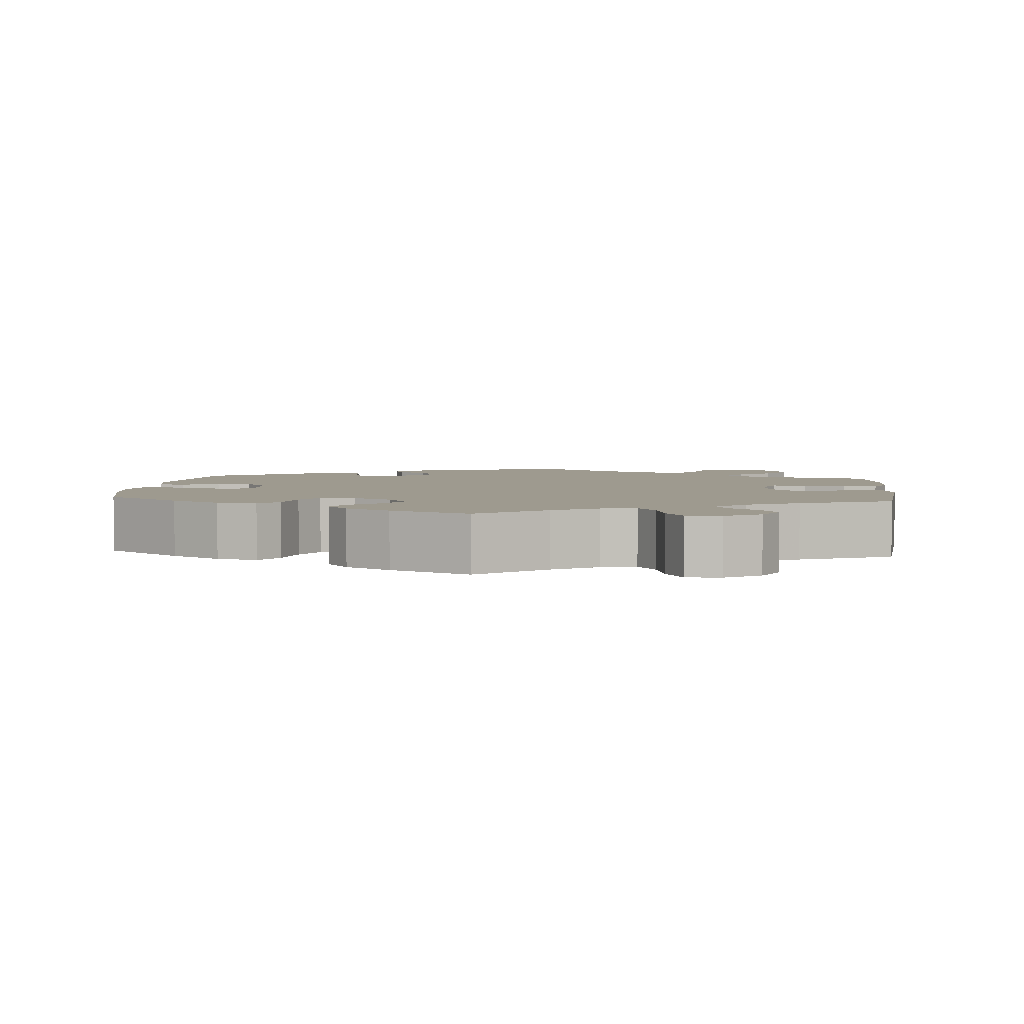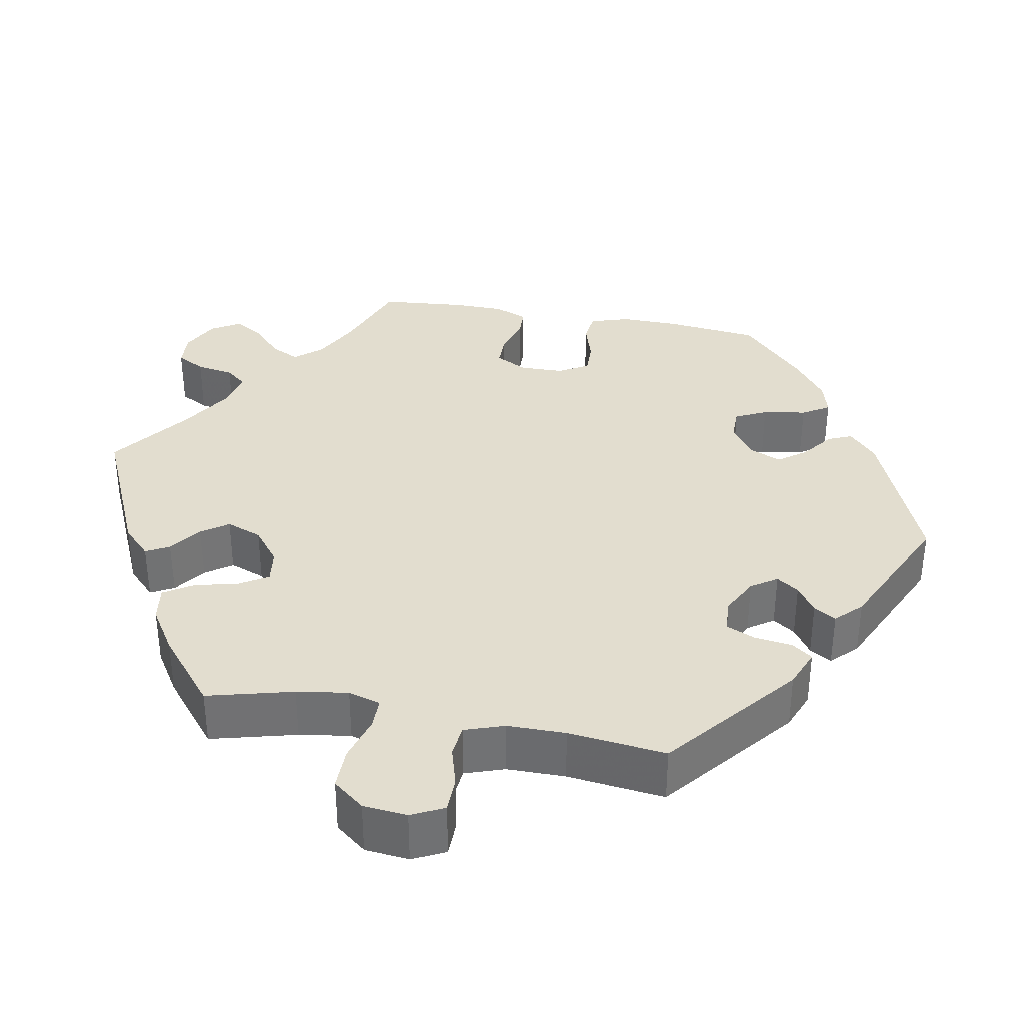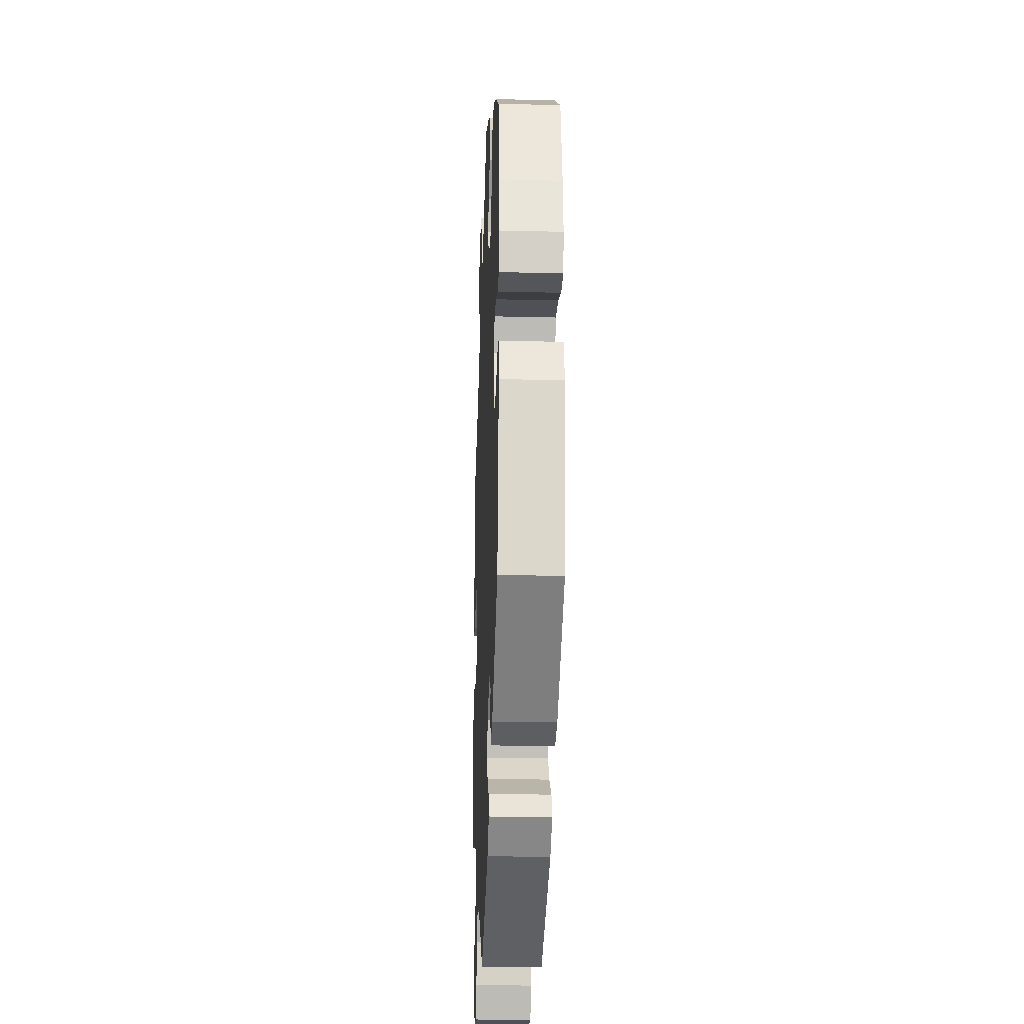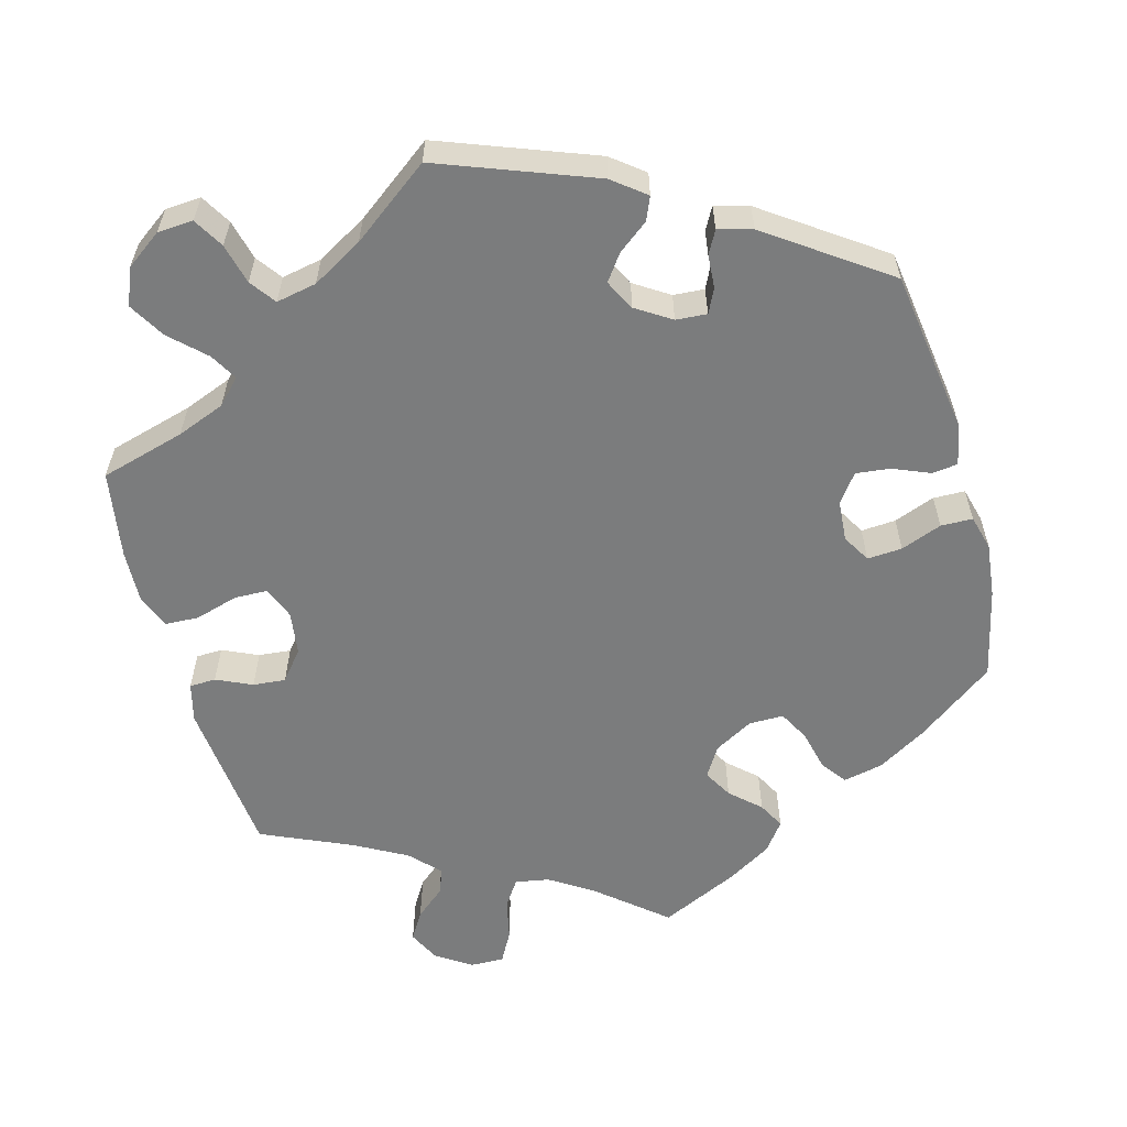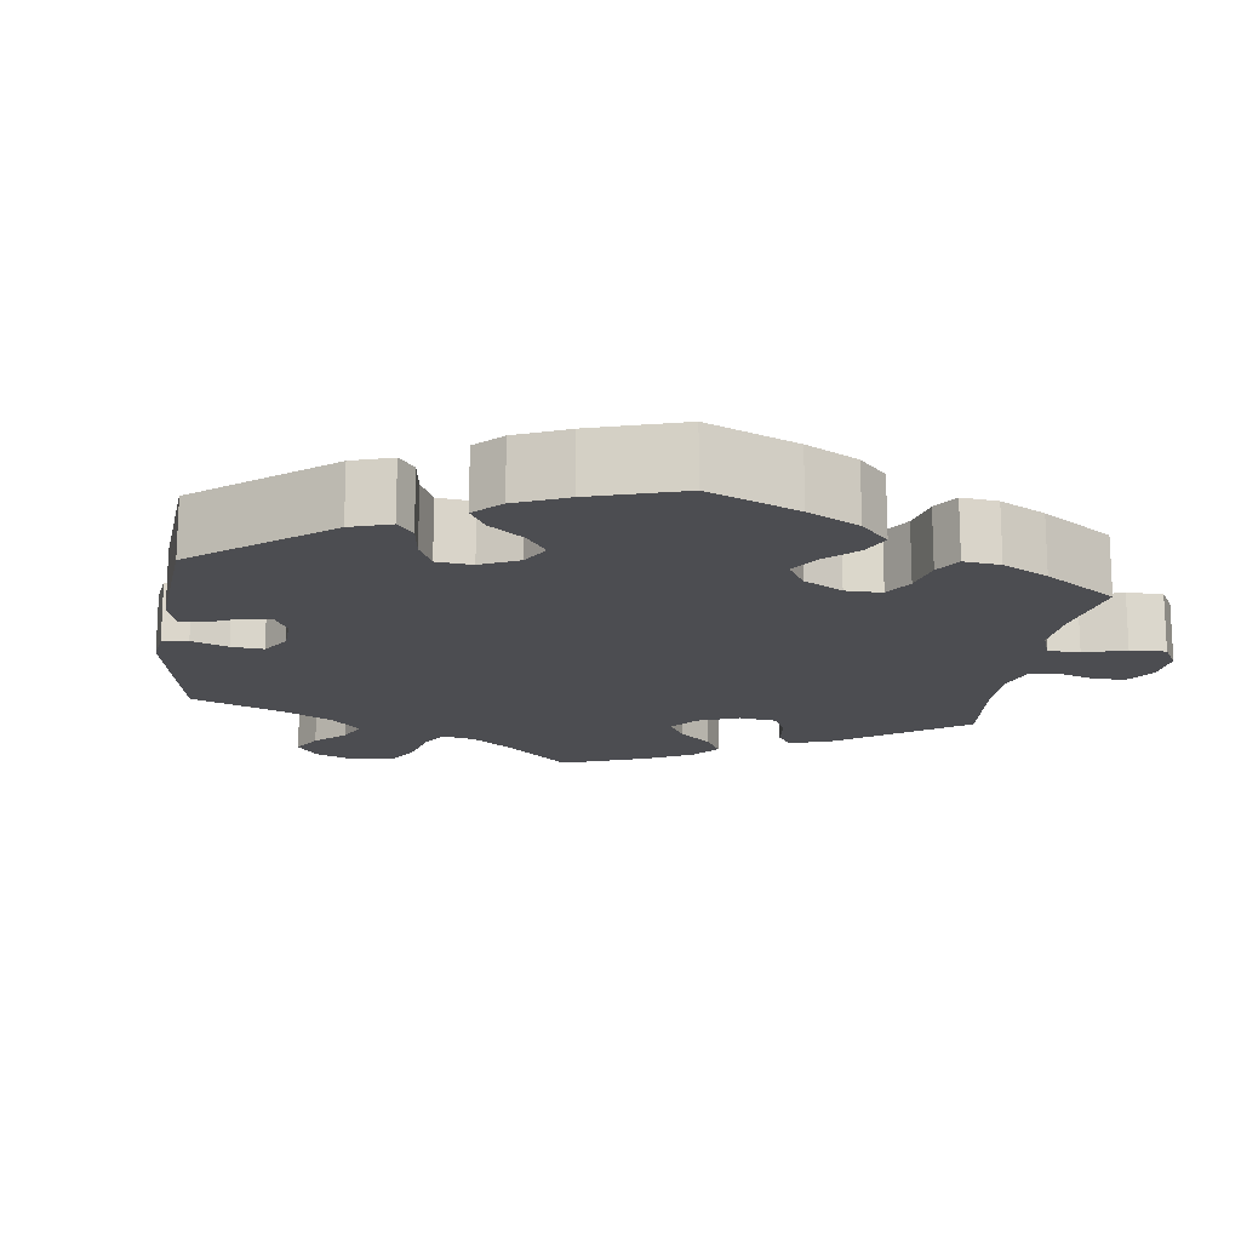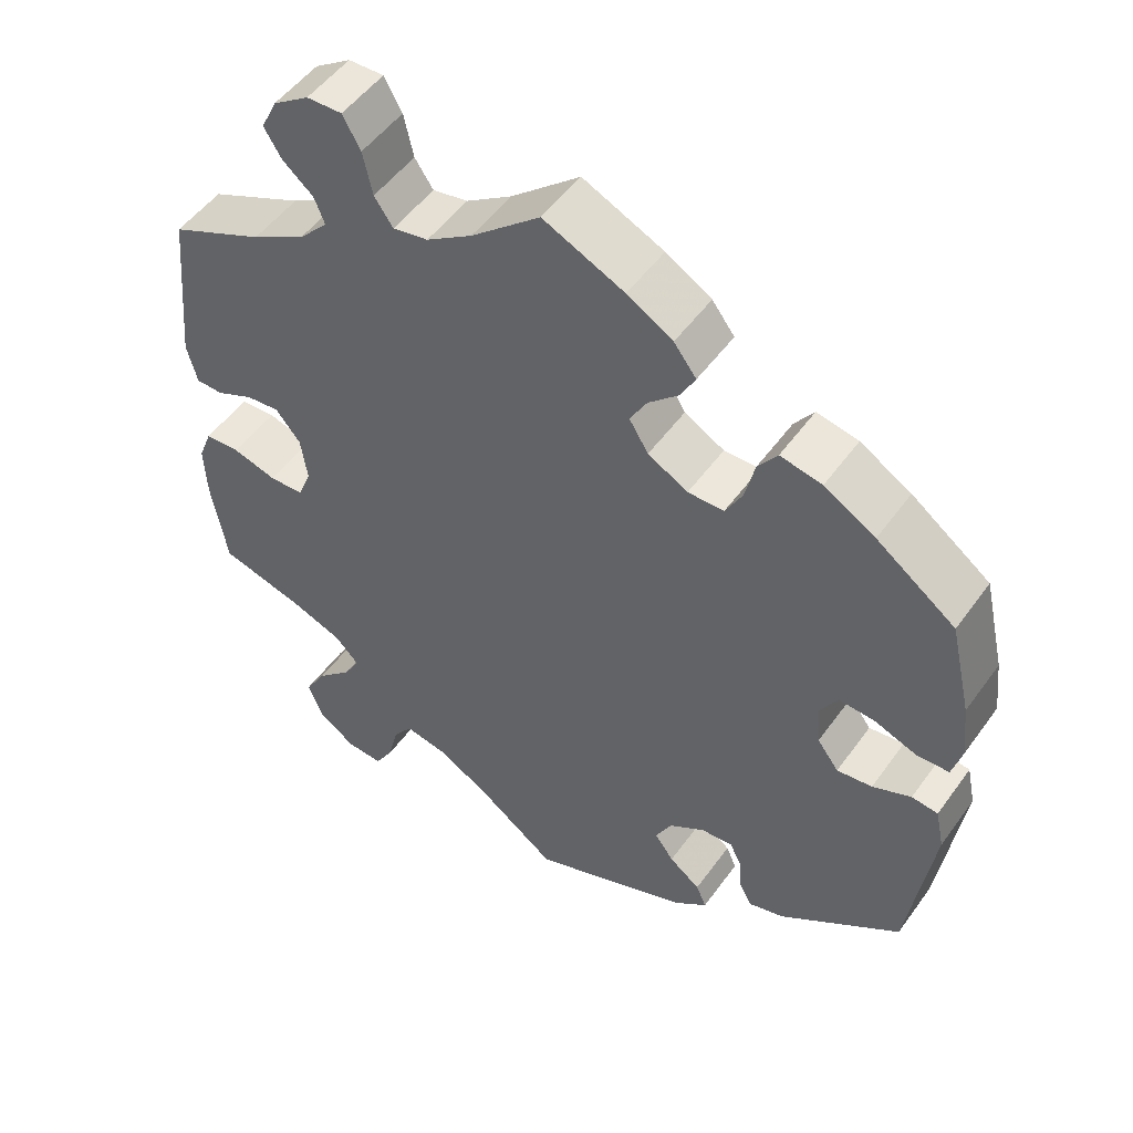
<metadata>
{"format":"obj","ext":"obj","renderer":"f3d","projection":"perspective","resolution":1024,"background":"white","views":[{"elev":3.7,"azim":5.4,"up":"+Y"},{"elev":35.0,"azim":160.6,"up":"+Y"},{"elev":-24.2,"azim":-92.3,"up":"+Z"},{"elev":-58.7,"azim":-164.6,"up":"+Y"},{"elev":-16.2,"azim":-67.6,"up":"+Y"},{"elev":51.1,"azim":-145.4,"up":"+Z"}]}
</metadata>
<code>
v -0.53 0.07 -0.077
v -0.519 0.07 -0.025
v -0.486 0.07 -0.021
v -0.438 0.07 -0.041
v -0.394 0.07 -0.046
v -0.367 0.07 -0.01
v -0.363 0.07 0.043
v -0.384 0.07 0.079
v -0.429 0.07 0.076
v -0.482 0.07 0.056
v -0.523 0.07 0.057
v -0.535 0.07 0.102
v -0.527 0.07 0.172
v -0.5 0.07 0.289
v -0.401 0.07 0.362
v -0.337 0.07 0.4
v -0.285 0.07 0.411
v -0.261 0.07 0.378
v -0.249 0.07 0.326
v -0.228 0.07 0.287
v -0.183 0.07 0.287
v -0.133 0.07 0.315
v -0.109 0.07 0.354
v -0.13 0.07 0.391
v -0.168 0.07 0.426
v -0.186 0.07 0.46
v -0.158 0.07 0.497
v -0.101 0.07 0.531
v 0 0.07 0.578
v 0.086 0.07 0.506
v 0.143 0.07 0.469
v 0.187 0.07 0.461
v 0.21 0.07 0.495
v 0.222 0.07 0.549
v 0.244 0.07 0.589
v 0.288 0.07 0.588
v 0.333 0.07 0.558
v 0.353 0.07 0.517
v 0.331 0.07 0.481
v 0.293 0.07 0.449
v 0.28 0.07 0.416
v 0.316 0.07 0.378
v 0.383 0.07 0.341
v 0.5 0.07 0.289
v 0.52 0.07 0.085
v 0.507 0.07 0.035
v 0.473 0.07 0.034
v 0.427 0.07 0.055
v 0.385 0.07 0.059
v 0.354 0.07 0.021
v 0.346 0.07 -0.035
v 0.363 0.07 -0.077
v 0.406 0.07 -0.078
v 0.461 0.07 -0.062
v 0.505 0.07 -0.064
v 0.522 0.07 -0.108
v 0.519 0.07 -0.176
v 0.5 0.07 -0.289
v 0.391 0.07 -0.319
v 0.329 0.07 -0.343
v 0.299 0.07 -0.374
v 0.319 0.07 -0.409
v 0.363 0.07 -0.451
v 0.39 0.07 -0.497
v 0.371 0.07 -0.544
v 0.325 0.07 -0.577
v 0.279 0.07 -0.58
v 0.256 0.07 -0.541
v 0.243 0.07 -0.489
v 0.219 0.07 -0.456
v 0.167 0.07 -0.466
v 0.102 0.07 -0.503
v 0.001 0.07 -0.578
v -0.199 0.07 -0.502
v -0.241 0.07 -0.469
v -0.228 0.07 -0.439
v -0.189 0.07 -0.409
v -0.165 0.07 -0.376
v -0.185 0.07 -0.337
v -0.23 0.07 -0.308
v -0.27 0.07 -0.305
v -0.285 0.07 -0.336
v -0.288 0.07 -0.379
v -0.304 0.07 -0.408
v -0.348 0.07 -0.396
v -0.5 0.07 -0.289
v -0.53 0 -0.077
v -0.519 0 -0.025
v -0.486 0 -0.021
v -0.438 0 -0.041
v -0.394 0 -0.046
v -0.367 0 -0.01
v -0.363 0 0.043
v -0.384 0 0.079
v -0.429 0 0.076
v -0.482 0 0.056
v -0.523 0 0.057
v -0.535 0 0.102
v -0.527 0 0.172
v -0.5 0 0.289
v -0.401 0 0.362
v -0.337 0 0.4
v -0.285 0 0.411
v -0.261 0 0.378
v -0.249 0 0.326
v -0.228 0 0.287
v -0.183 0 0.287
v -0.133 0 0.315
v -0.109 0 0.354
v -0.13 0 0.391
v -0.168 0 0.426
v -0.186 0 0.46
v -0.158 0 0.497
v -0.101 0 0.531
v 0 0 0.578
v 0.086 0 0.506
v 0.143 0 0.469
v 0.187 0 0.461
v 0.21 0 0.495
v 0.222 0 0.549
v 0.244 0 0.589
v 0.288 0 0.588
v 0.333 0 0.558
v 0.353 0 0.517
v 0.331 0 0.481
v 0.293 0 0.449
v 0.28 0 0.416
v 0.316 0 0.378
v 0.383 0 0.341
v 0.5 0 0.289
v 0.52 0 0.085
v 0.507 0 0.035
v 0.473 0 0.034
v 0.427 0 0.055
v 0.385 0 0.059
v 0.354 0 0.021
v 0.346 0 -0.035
v 0.363 0 -0.077
v 0.406 0 -0.078
v 0.461 0 -0.062
v 0.505 0 -0.064
v 0.522 0 -0.108
v 0.519 0 -0.176
v 0.5 0 -0.289
v 0.391 0 -0.319
v 0.329 0 -0.343
v 0.299 0 -0.374
v 0.319 0 -0.409
v 0.363 0 -0.451
v 0.39 0 -0.497
v 0.371 0 -0.544
v 0.325 0 -0.577
v 0.279 0 -0.58
v 0.256 0 -0.541
v 0.243 0 -0.489
v 0.219 0 -0.456
v 0.167 0 -0.466
v 0.102 0 -0.503
v 0.001 0 -0.578
v -0.199 0 -0.502
v -0.241 0 -0.469
v -0.228 0 -0.439
v -0.189 0 -0.409
v -0.165 0 -0.376
v -0.185 0 -0.337
v -0.23 0 -0.308
v -0.27 0 -0.305
v -0.285 0 -0.336
v -0.288 0 -0.379
v -0.304 0 -0.408
v -0.348 0 -0.396
v -0.5 0 -0.289
f 82 83 84 85
f 81 82 85 86
f 74 75 76 77
f 72 73 74 77
f 71 72 77 78
f 70 71 78 79
f 66 67 68 69
f 66 69 70
f 65 66 70
f 62 63 64 65
f 61 62 65 70
f 60 61 70 79
f 56 57 58 59
f 53 54 55 56
f 52 53 56 59
f 51 52 59 60
f 45 46 47 48
f 43 44 45 48
f 42 43 48 49
f 41 42 49 50
f 37 38 39 40
f 37 40 41
f 36 37 41
f 33 34 35 36
f 32 33 36 41
f 31 32 41 50
f 27 28 29 30
f 24 25 26 27
f 23 24 27 30
f 22 23 30 31
f 16 17 18 19
f 16 19 20
f 15 16 20
f 14 15 20
f 13 14 20
f 12 13 20 21
f 9 10 11 12
f 8 9 12 21
f 1 2 3 4
f 81 86 1 4
f 80 81 4 5
f 51 60 79 80
f 51 80 5 6
f 50 51 6 7
f 21 22 31 50
f 7 8 21 50
f 171 170 169 168
f 172 171 168 167
f 163 162 161 160
f 163 160 159 158
f 164 163 158 157
f 165 164 157 156
f 155 154 153 152
f 156 155 152
f 156 152 151
f 151 150 149 148
f 156 151 148 147
f 165 156 147 146
f 145 144 143 142
f 142 141 140 139
f 145 142 139 138
f 146 145 138 137
f 134 133 132 131
f 134 131 130 129
f 135 134 129 128
f 136 135 128 127
f 126 125 124 123
f 127 126 123
f 127 123 122
f 122 121 120 119
f 127 122 119 118
f 136 127 118 117
f 116 115 114 113
f 113 112 111 110
f 116 113 110 109
f 117 116 109 108
f 105 104 103 102
f 106 105 102
f 106 102 101
f 106 101 100
f 106 100 99
f 107 106 99 98
f 98 97 96 95
f 107 98 95 94
f 90 89 88 87
f 90 87 172 167
f 91 90 167 166
f 166 165 146 137
f 92 91 166 137
f 93 92 137 136
f 136 117 108 107
f 136 107 94 93
f 1 87 88 2
f 2 88 89 3
f 3 89 90 4
f 4 90 91 5
f 5 91 92 6
f 6 92 93 7
f 7 93 94 8
f 8 94 95 9
f 9 95 96 10
f 10 96 97 11
f 11 97 98 12
f 12 98 99 13
f 13 99 100 14
f 14 100 101 15
f 15 101 102 16
f 16 102 103 17
f 17 103 104 18
f 18 104 105 19
f 19 105 106 20
f 20 106 107 21
f 21 107 108 22
f 22 108 109 23
f 23 109 110 24
f 24 110 111 25
f 25 111 112 26
f 26 112 113 27
f 27 113 114 28
f 28 114 115 29
f 29 115 116 30
f 30 116 117 31
f 31 117 118 32
f 32 118 119 33
f 33 119 120 34
f 34 120 121 35
f 35 121 122 36
f 36 122 123 37
f 37 123 124 38
f 38 124 125 39
f 39 125 126 40
f 40 126 127 41
f 41 127 128 42
f 42 128 129 43
f 43 129 130 44
f 44 130 131 45
f 45 131 132 46
f 46 132 133 47
f 47 133 134 48
f 48 134 135 49
f 49 135 136 50
f 50 136 137 51
f 51 137 138 52
f 52 138 139 53
f 53 139 140 54
f 54 140 141 55
f 55 141 142 56
f 56 142 143 57
f 57 143 144 58
f 58 144 145 59
f 59 145 146 60
f 60 146 147 61
f 61 147 148 62
f 62 148 149 63
f 63 149 150 64
f 64 150 151 65
f 65 151 152 66
f 66 152 153 67
f 67 153 154 68
f 68 154 155 69
f 69 155 156 70
f 70 156 157 71
f 71 157 158 72
f 72 158 159 73
f 73 159 160 74
f 74 160 161 75
f 75 161 162 76
f 76 162 163 77
f 77 163 164 78
f 78 164 165 79
f 79 165 166 80
f 80 166 167 81
f 81 167 168 82
f 82 168 169 83
f 83 169 170 84
f 84 170 171 85
f 85 171 172 86
f 86 172 87 1

</code>
